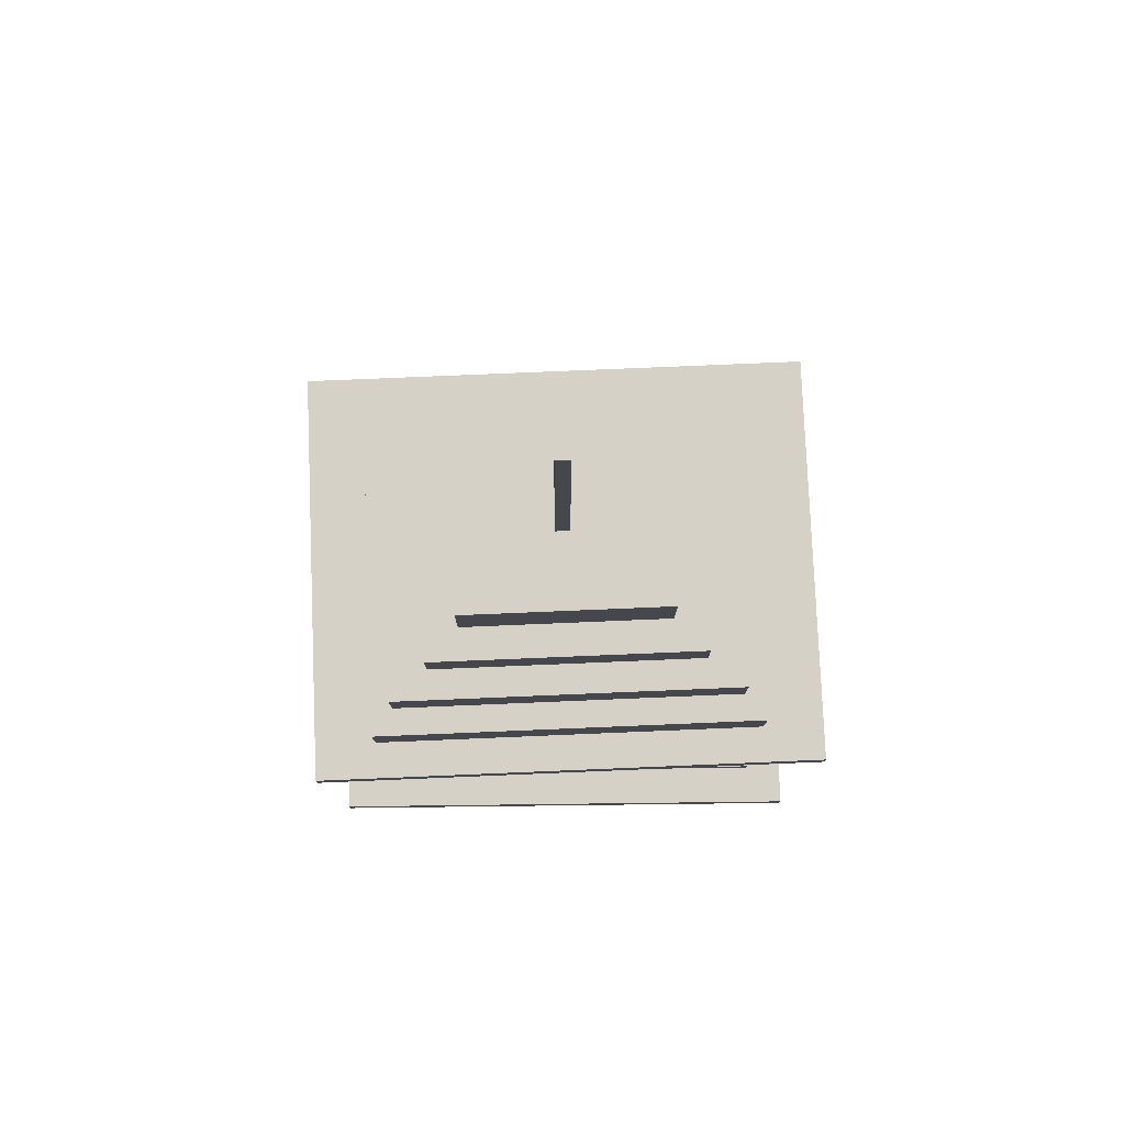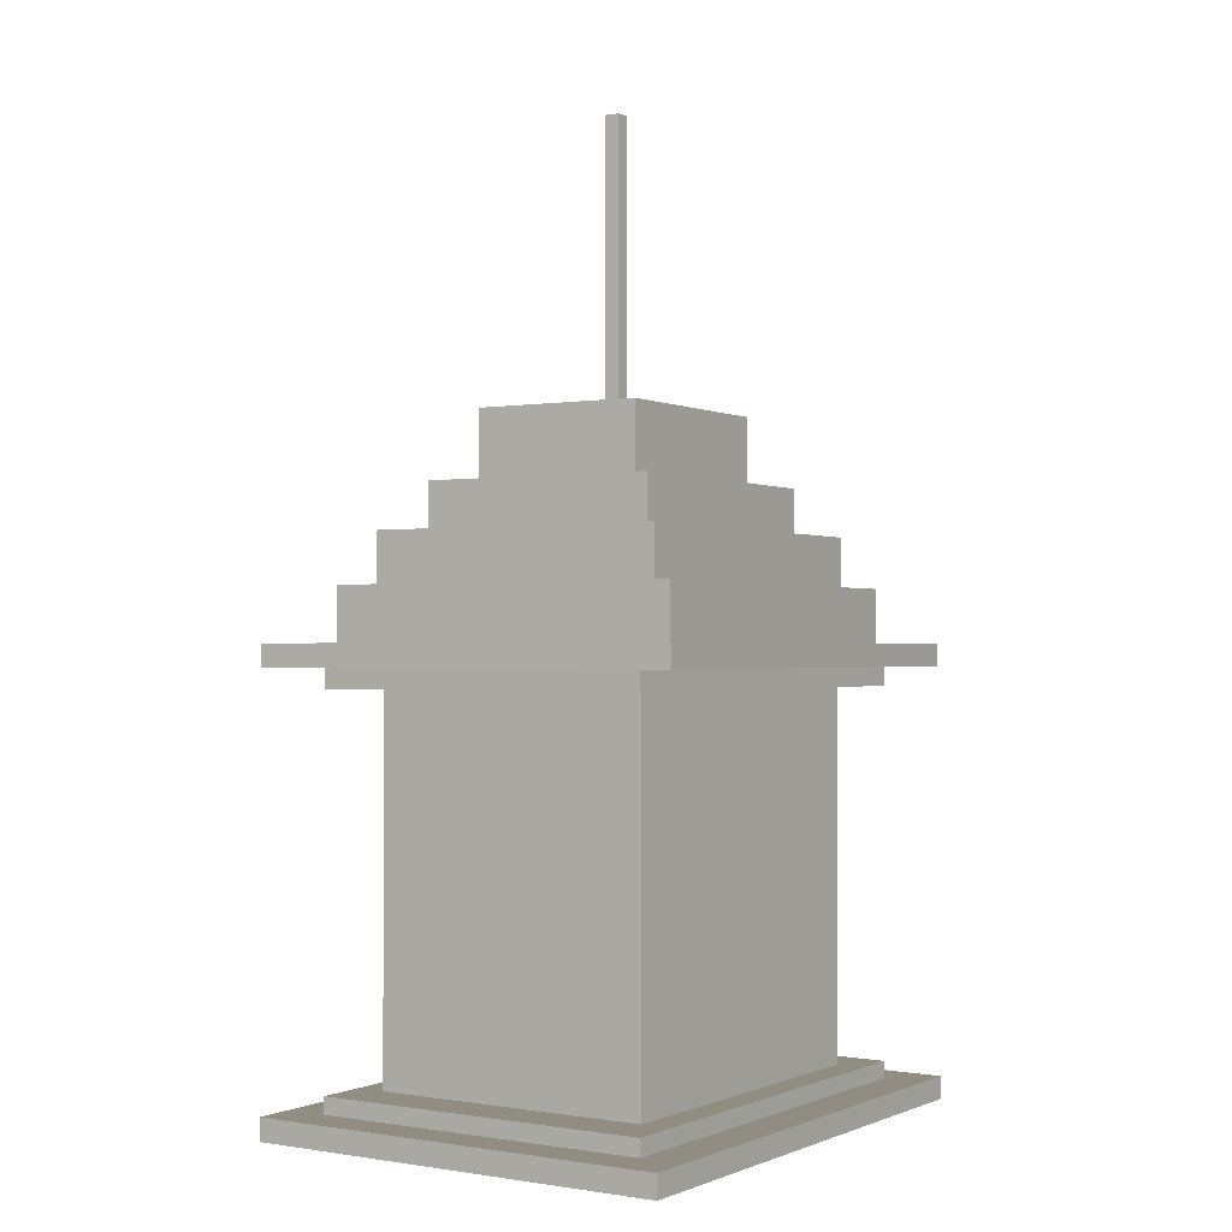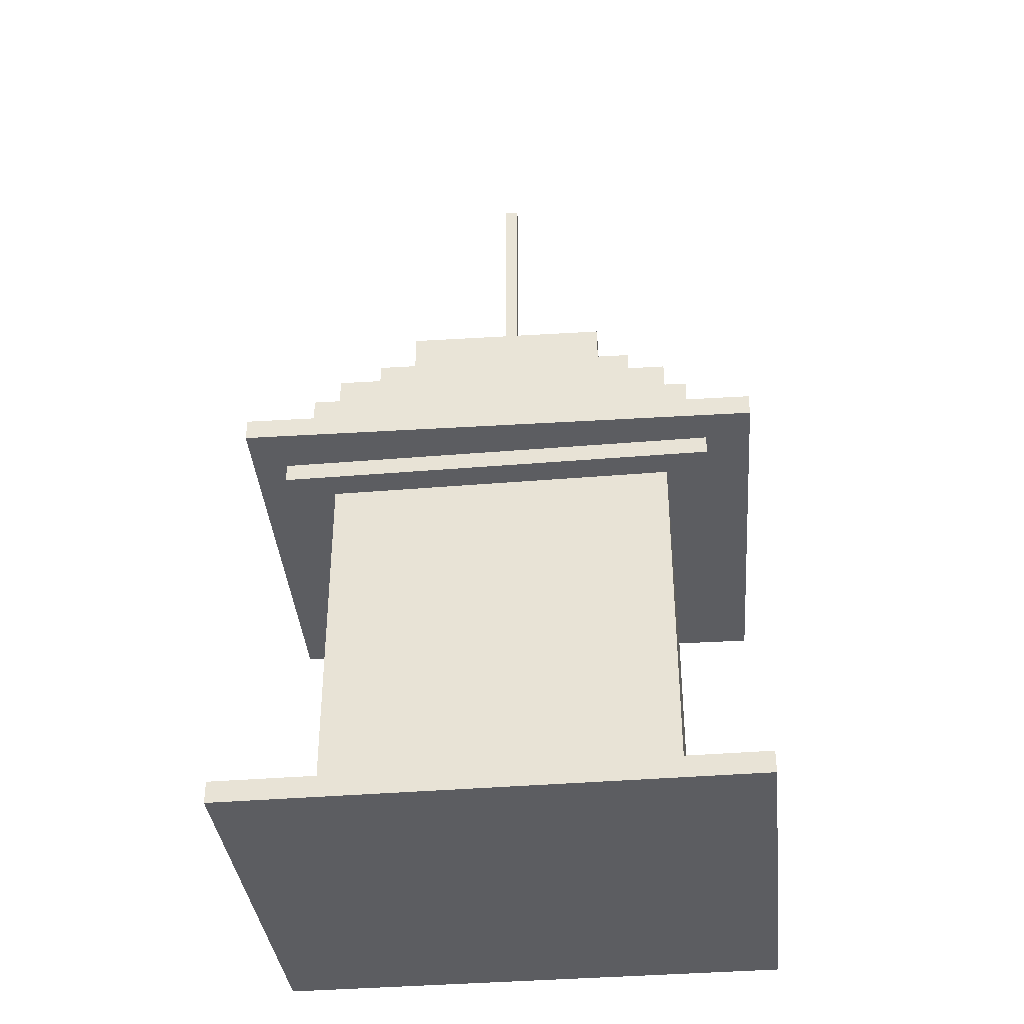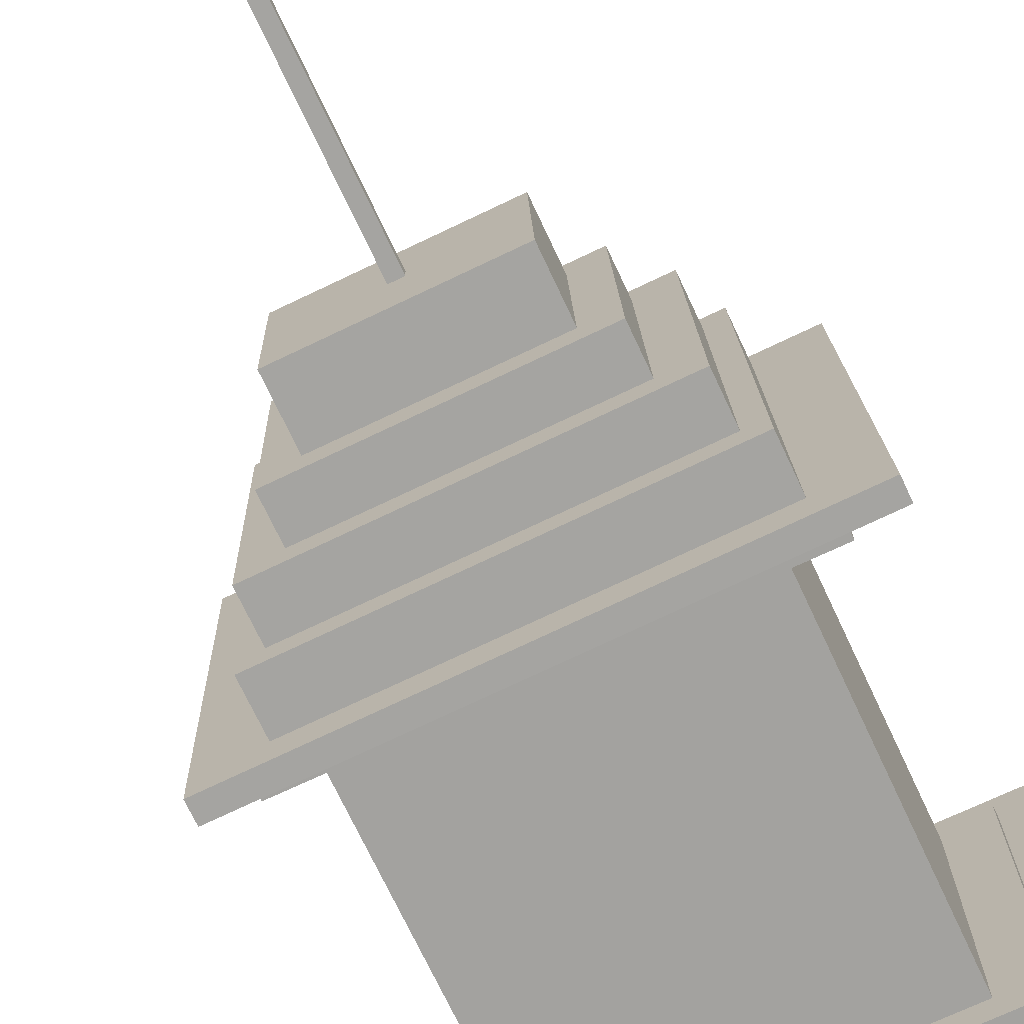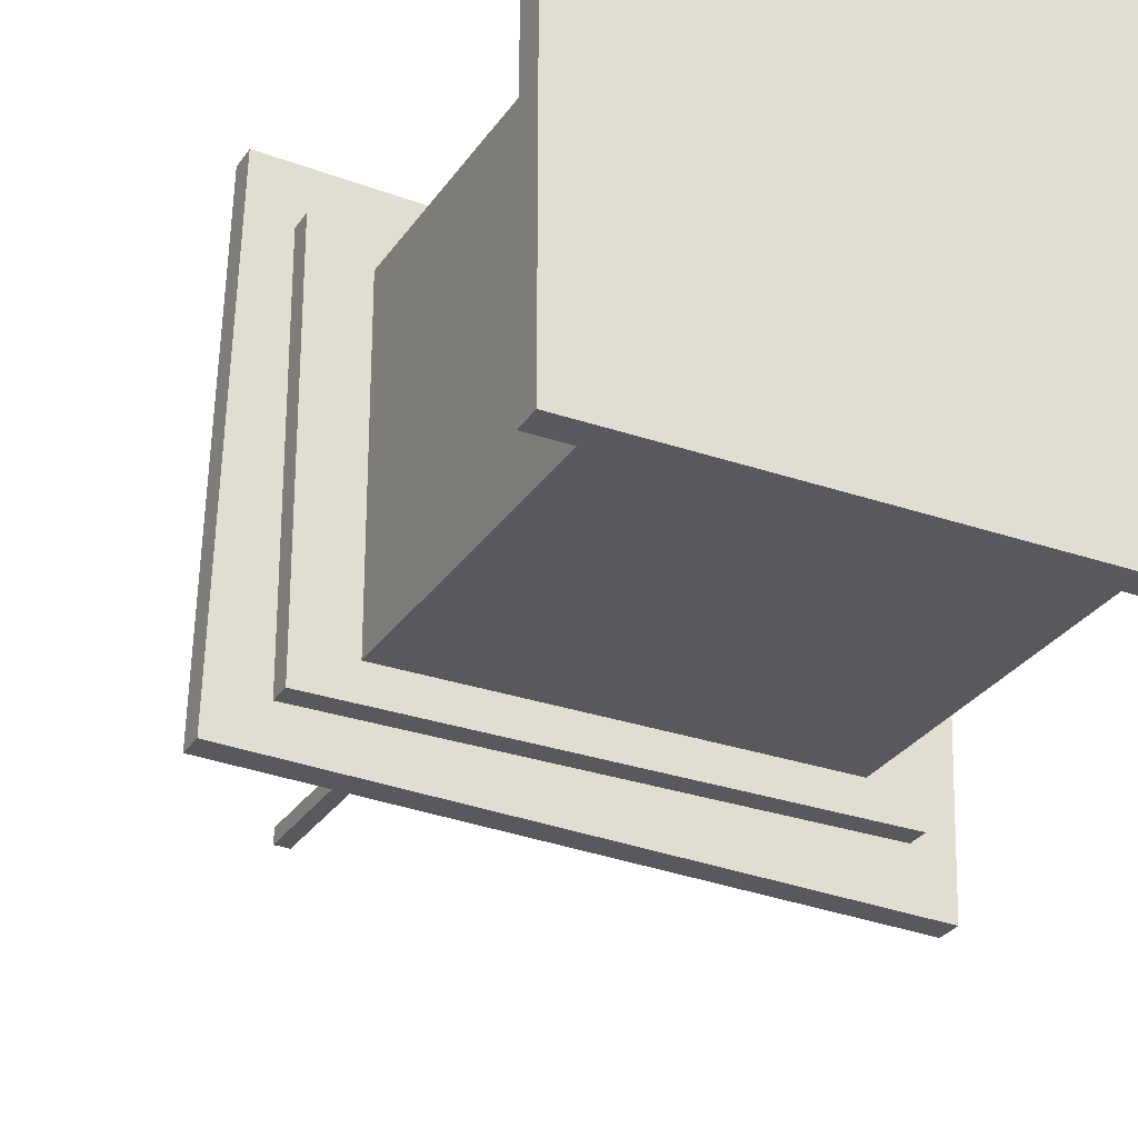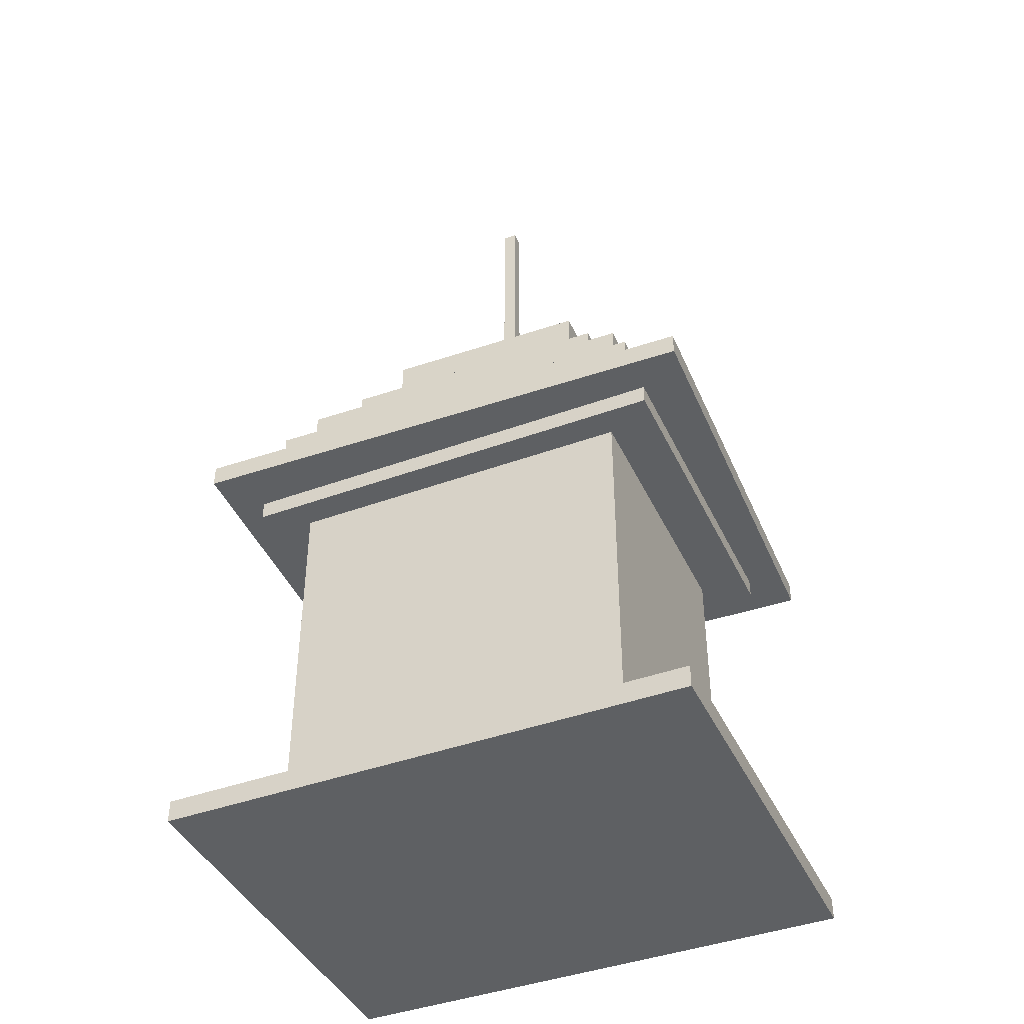
<metadata>
{"format":"obj","ext":"obj","renderer":"f3d","projection":"perspective","resolution":1024,"background":"white","views":[{"elev":78.9,"azim":-0.7,"up":"+Y"},{"elev":-0.8,"azim":-56.8,"up":"+Y"},{"elev":-37.2,"azim":6.2,"up":"+Y"},{"elev":-72.4,"azim":-154.8,"up":"+Z"},{"elev":-29.0,"azim":-27.3,"up":"+Z"},{"elev":-42.2,"azim":-156.3,"up":"+Y"}]}
</metadata>
<code>
o Cube
v 3.471 6.933 -2.697
v 3.471 -0.6418 -2.697
v 3.471 6.933 2.697
v 3.471 -0.6418 2.697
v -3.334 6.933 -2.697
v -3.334 -0.6418 -2.697
v -3.334 6.933 2.697
v -3.334 -0.6418 2.697
f 1 5 7 3
f 4 3 7 8
f 8 7 5 6
f 6 2 4 8
f 2 1 3 4
f 6 5 1 2
o Cube.001
v 4.303 -0.7651 -3.261
v 4.303 -0.337 -3.261
v 4.303 -0.7651 3.261
v 4.303 -0.337 3.261
v -4.257 -0.7651 -3.261
v -4.257 -0.337 -3.261
v -4.257 -0.7651 3.261
v -4.257 -0.337 3.261
f 9 11 15 13
f 12 16 15 11
f 16 14 13 15
f 14 16 12 10
f 10 12 11 9
f 14 10 9 13
o Cube.002
v 5.075 -1.087 -4.062
v 5.075 -0.6585 -4.062
v 5.075 -1.087 4.062
v 5.075 -0.6585 4.062
v -5.029 -1.087 -4.062
v -5.029 -0.6585 -4.062
v -5.029 -1.087 4.062
v -5.029 -0.6585 4.062
f 17 19 23 21
f 20 24 23 19
f 24 22 21 23
f 22 24 20 18
f 18 20 19 17
f 22 18 17 21
o Cube.003
v 4.303 6.743 -3.261
v 4.303 7.171 -3.261
v 4.303 6.743 3.261
v 4.303 7.171 3.261
v -4.257 6.743 -3.261
v -4.257 7.171 -3.261
v -4.257 6.743 3.261
v -4.257 7.171 3.261
f 25 27 31 29
f 28 32 31 27
f 32 30 29 31
f 30 32 28 26
f 26 28 27 25
f 30 26 25 29
o Cube.008
o Cube.009
v 3.365 8.471 -2.95
v 3.365 9.531 -2.95
v 3.533 8.471 2.748
v 3.533 9.531 2.748
v -3.487 8.471 -2.748
v -3.487 9.531 -2.748
v -3.319 8.471 2.95
v -3.319 9.531 2.95
v 0.1551 11.31 -0.1444
v 0.1551 17.16 -0.1444
v 0.1634 11.31 0.1363
v 0.1634 17.16 0.1363
v -0.1175 11.31 -0.1363
v -0.1175 17.16 -0.1363
v -0.1092 11.31 0.1444
v -0.1092 17.16 0.1444
v 1.999 10.12 -1.68
v 1.999 11.74 -1.68
v 2.095 10.12 1.561
v 2.095 11.74 1.561
v -2.049 10.12 -1.561
v -2.049 11.74 -1.561
v -1.953 10.12 1.68
v -1.953 11.74 1.68
v 4.952 7.111 -4.24
v 4.952 7.539 -4.24
v 5.194 7.111 3.941
v 5.194 7.539 3.941
v -5.148 7.111 -3.941
v -5.148 7.539 -3.941
v -4.906 7.111 4.24
v -4.906 7.539 4.24
v 3.767 7.506 -3.497
v 3.767 8.567 -3.497
v 3.967 7.506 3.27
v 3.967 8.567 3.27
v -3.921 7.506 -3.27
v -3.921 8.567 -3.27
v -3.721 7.506 3.497
v -3.721 8.567 3.497
v 2.638 9.366 -2.338
v 2.638 10.43 -2.338
v 2.771 9.366 2.18
v 2.771 10.43 2.18
v -2.725 9.366 -2.18
v -2.725 10.43 -2.18
v -2.592 9.366 2.338
v -2.592 10.43 2.338
f 33 35 39 37
f 36 40 39 35
f 40 38 37 39
f 38 40 36 34
f 34 36 35 33
f 38 34 33 37
f 41 43 47 45
f 44 48 47 43
f 48 46 45 47
f 46 48 44 42
f 42 44 43 41
f 46 42 41 45
f 49 51 55 53
f 52 56 55 51
f 56 54 53 55
f 54 56 52 50
f 50 52 51 49
f 54 50 49 53
f 57 59 63 61
f 60 64 63 59
f 64 62 61 63
f 62 64 60 58
f 58 60 59 57
f 62 58 57 61
f 65 67 71 69
f 68 72 71 67
f 72 70 69 71
f 70 72 68 66
f 66 68 67 65
f 70 66 65 69
f 73 75 79 77
f 76 80 79 75
f 80 78 77 79
f 78 80 76 74
f 74 76 75 73
f 78 74 73 77

</code>
